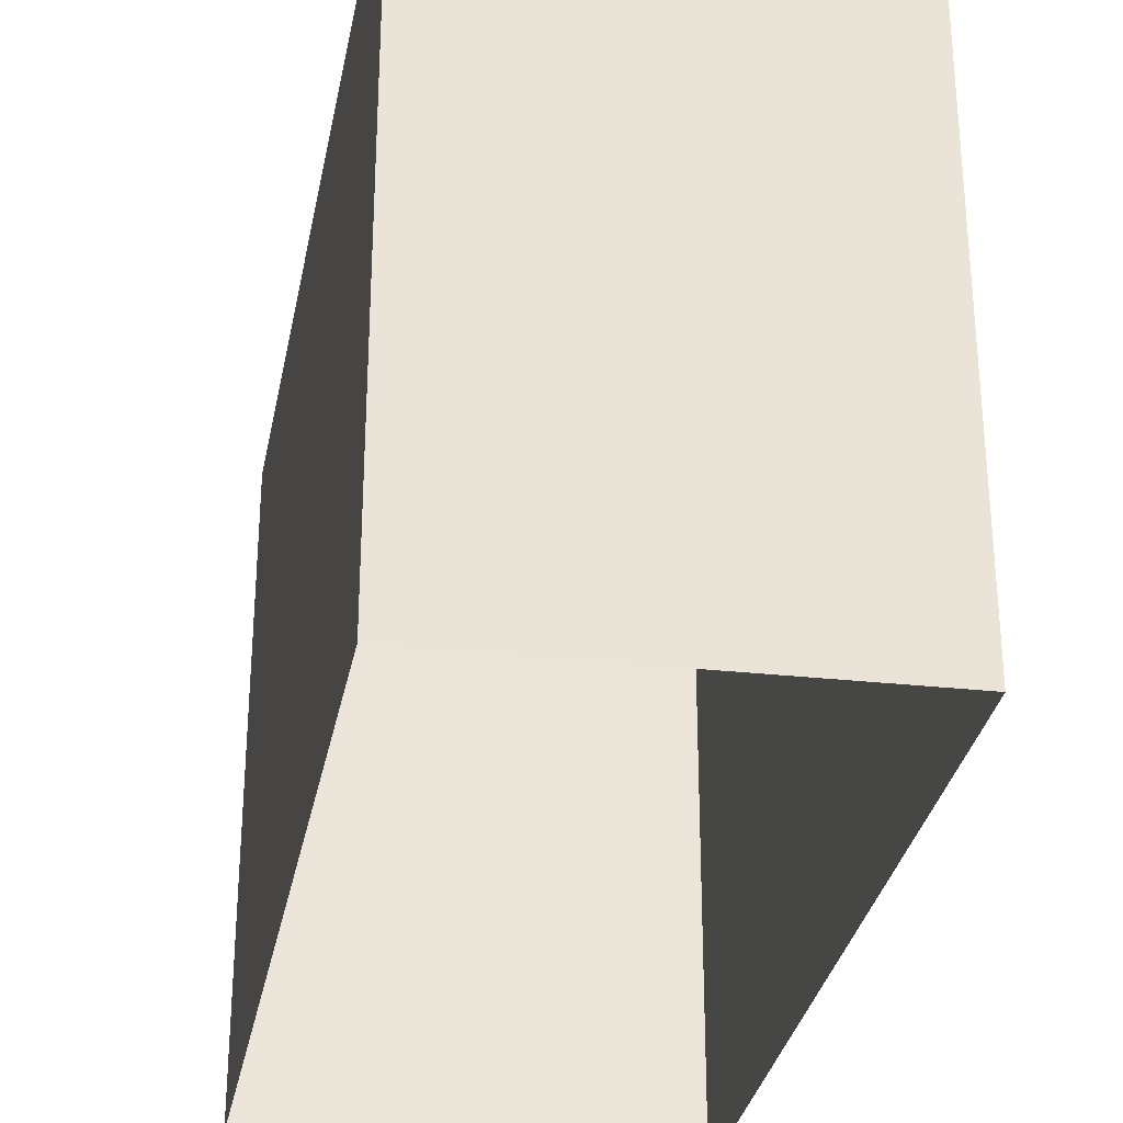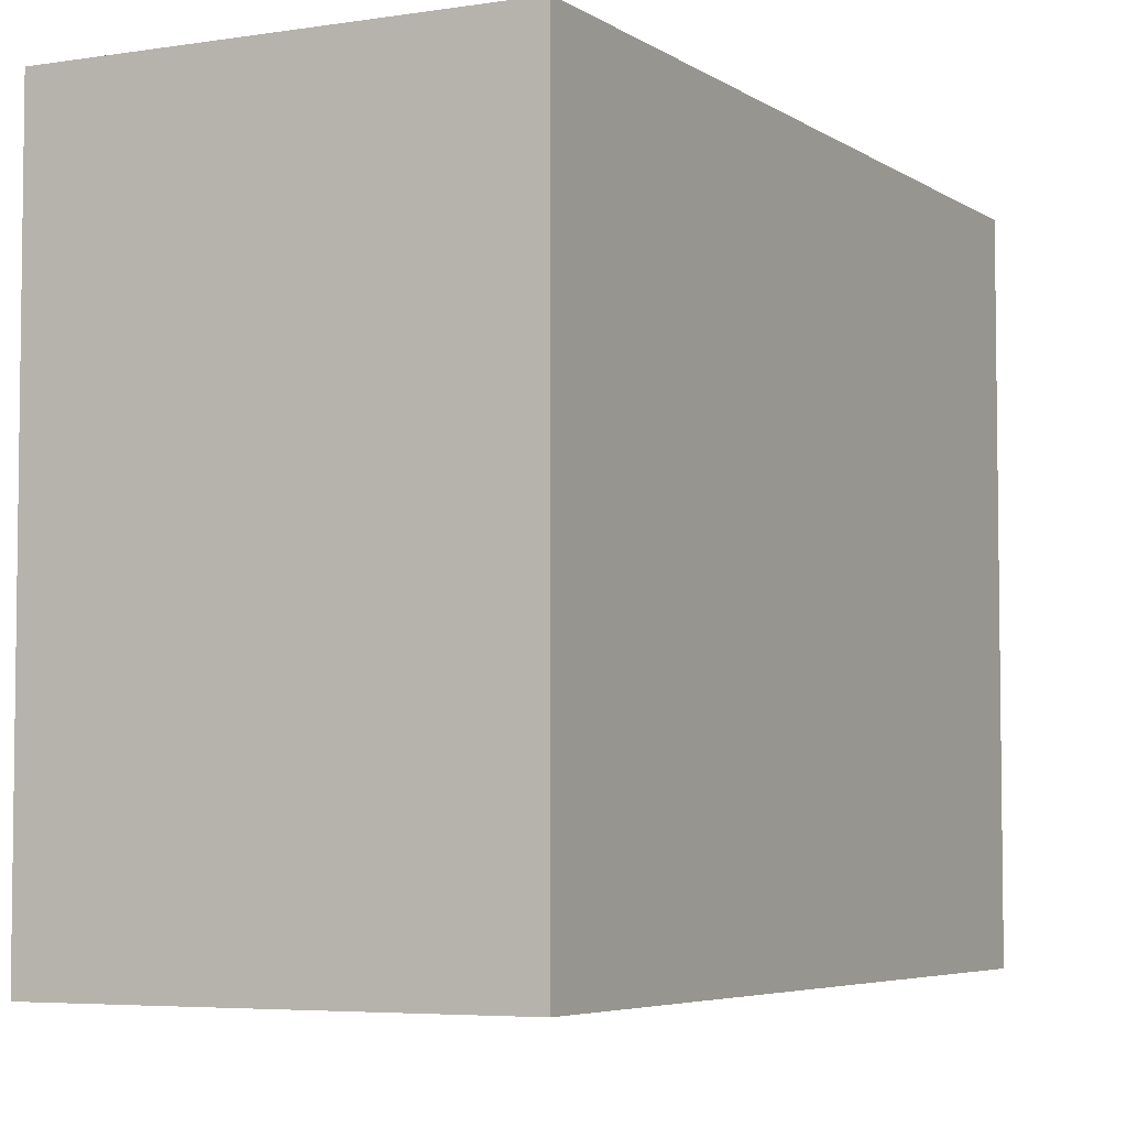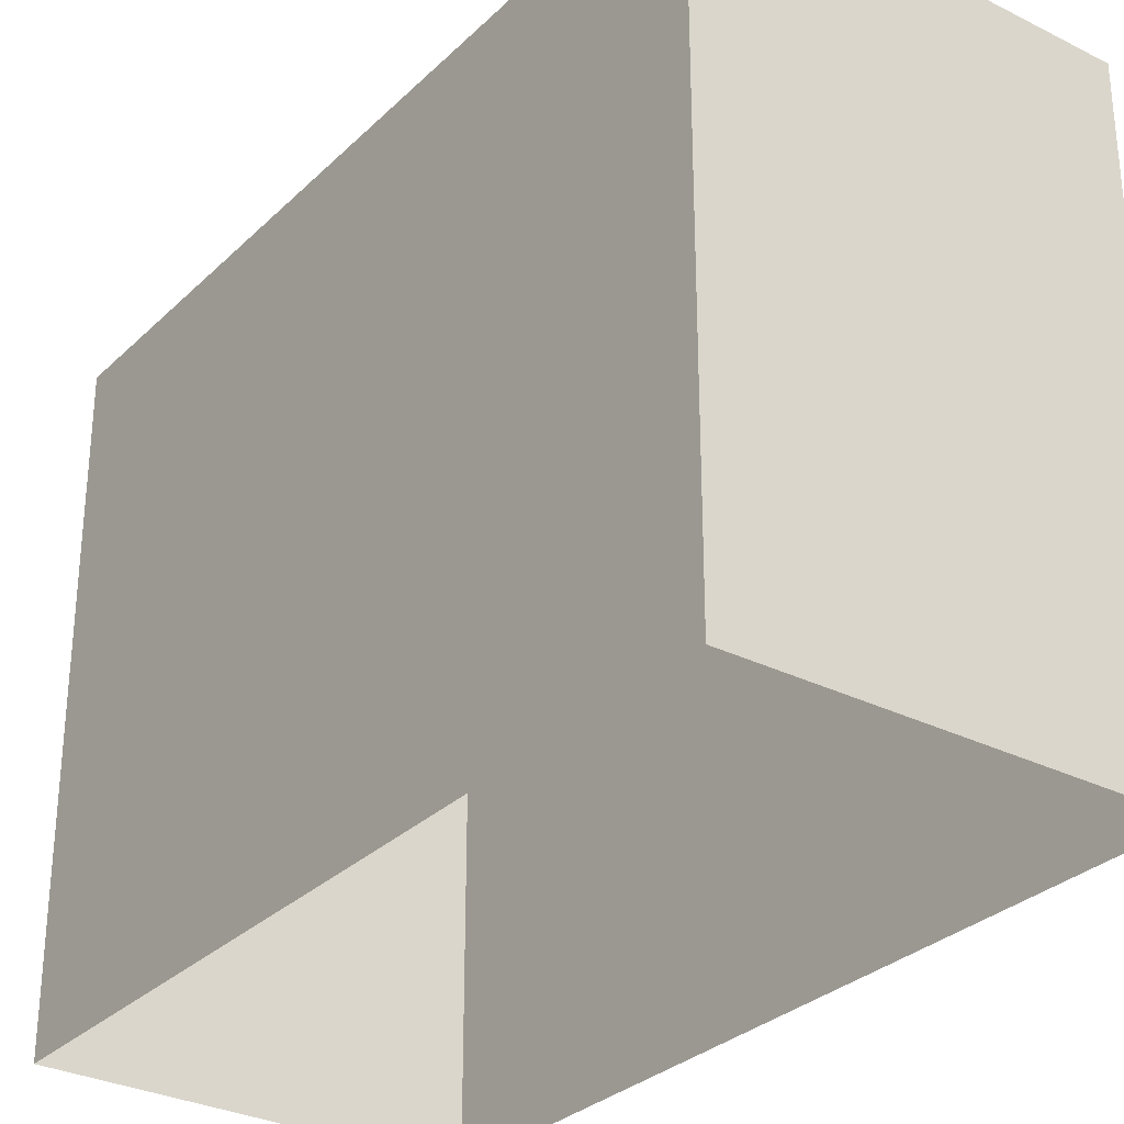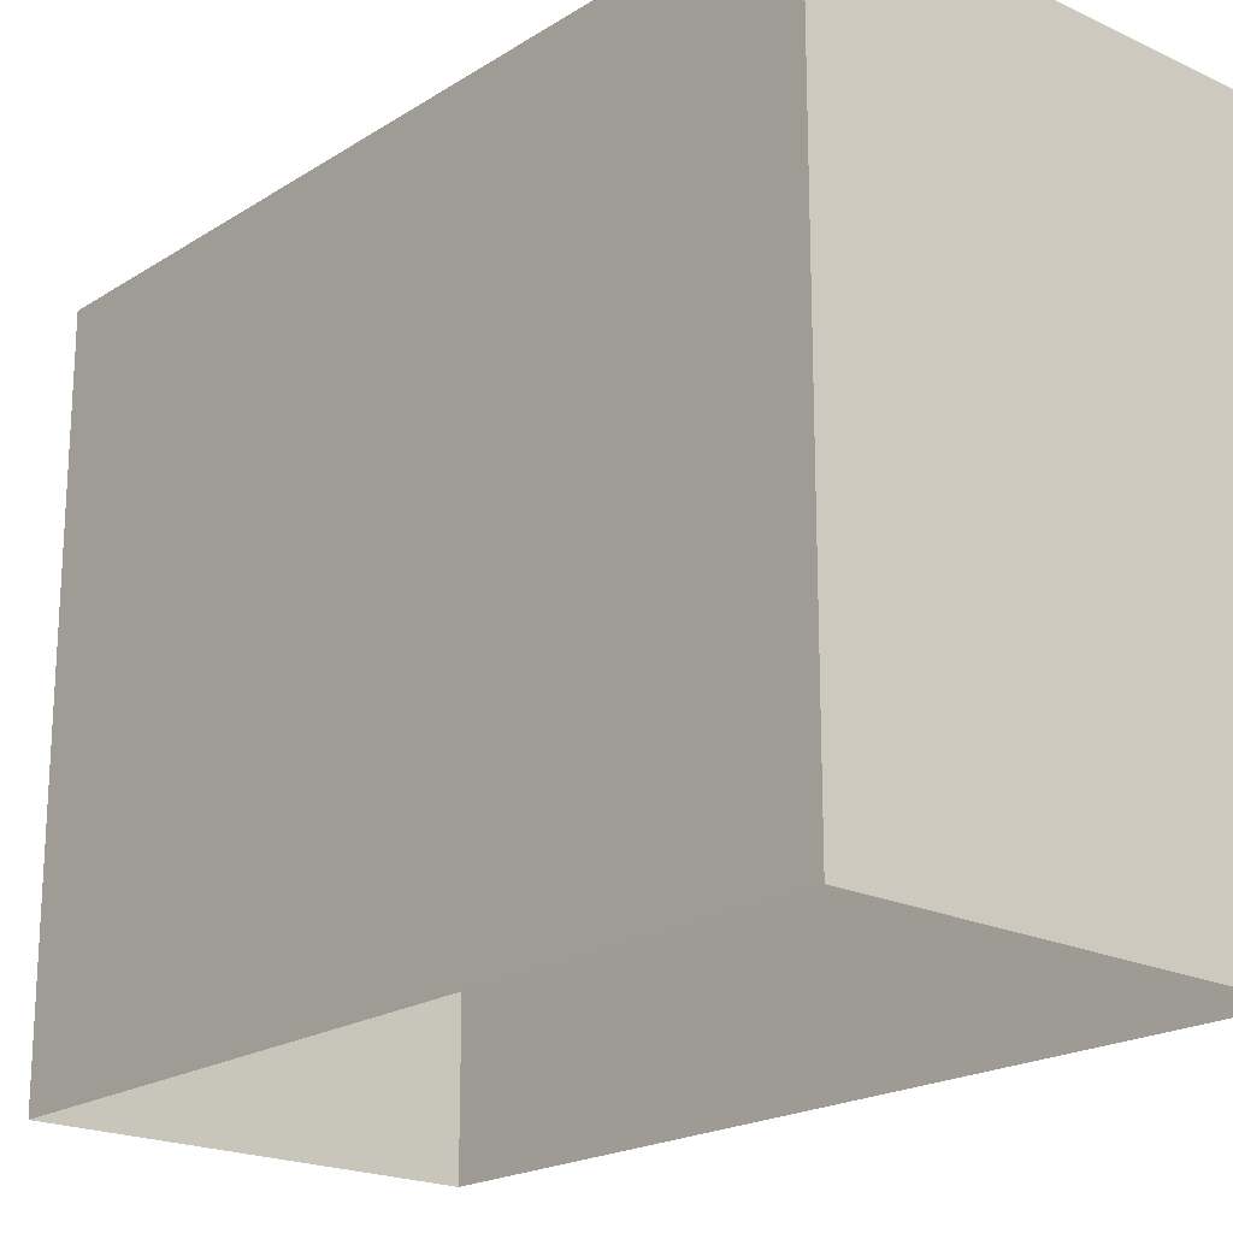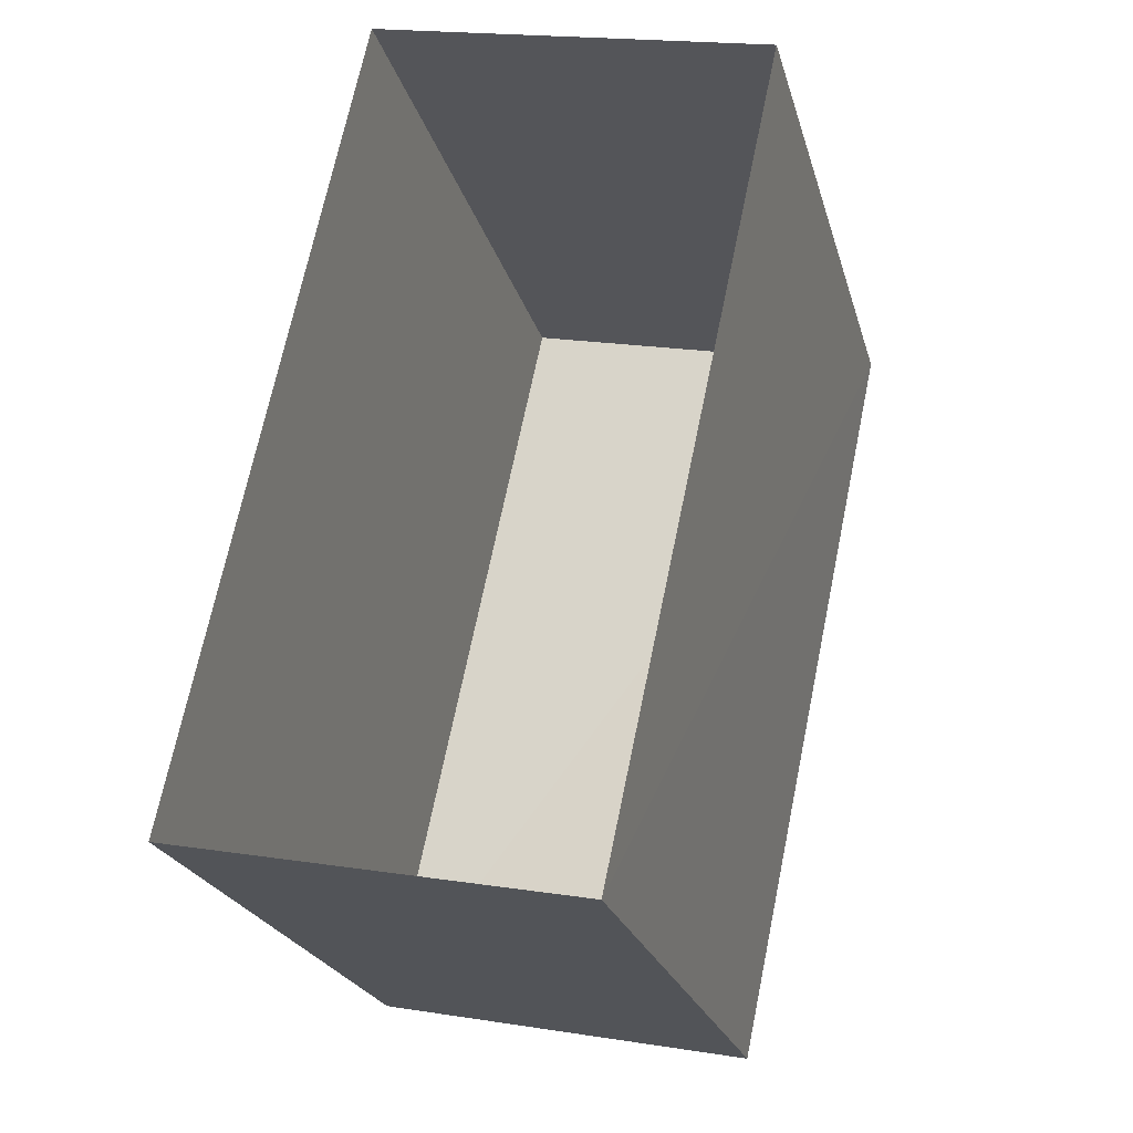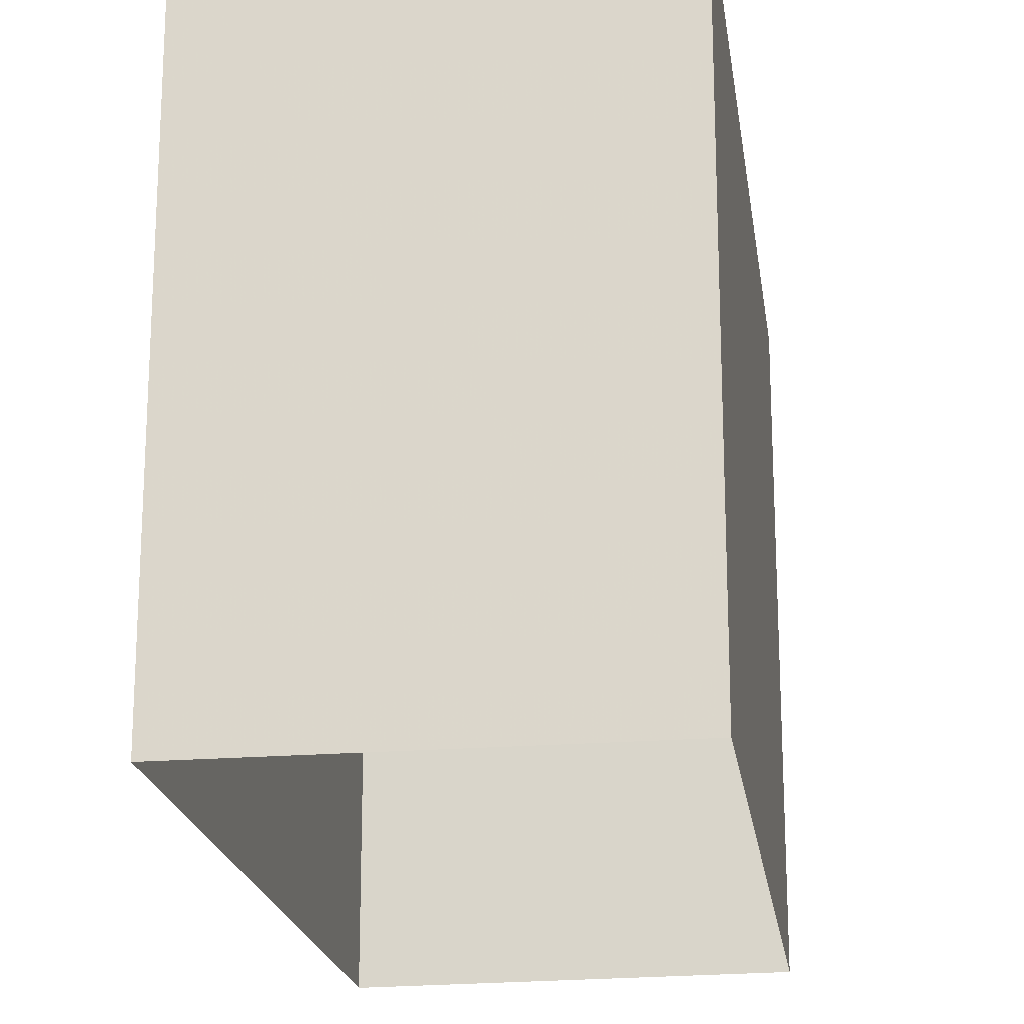
<metadata>
{"format":"obj","ext":"obj","renderer":"f3d","projection":"perspective","resolution":1024,"background":"white","views":[{"elev":-30.9,"azim":-178.7,"up":"+Z"},{"elev":-5.0,"azim":-139.9,"up":"+Z"},{"elev":-30.7,"azim":-24.9,"up":"+Z"},{"elev":-20.3,"azim":-29.1,"up":"+Z"},{"elev":-23.5,"azim":-165.5,"up":"+Y"},{"elev":-20.0,"azim":-159.8,"up":"+Z"}]}
</metadata>
<code>
v 1.245e+05 7.857e+05 16.19
v 1.245e+05 7.857e+05 16.19
v 1.245e+05 7.857e+05 16.19
v 1.245e+05 7.857e+05 16.19
v 1.245e+05 7.857e+05 19.77
v 1.245e+05 7.857e+05 19.77
v 1.245e+05 7.857e+05 19.77
v 1.245e+05 7.857e+05 19.77
f 1 2 3
f 4 1 3
f 5 6 7
f 8 5 7
f 7 4 3
f 7 6 4
f 5 1 4
f 6 5 4
f 8 2 1
f 5 8 1
f 8 3 2
f 8 7 3

</code>
